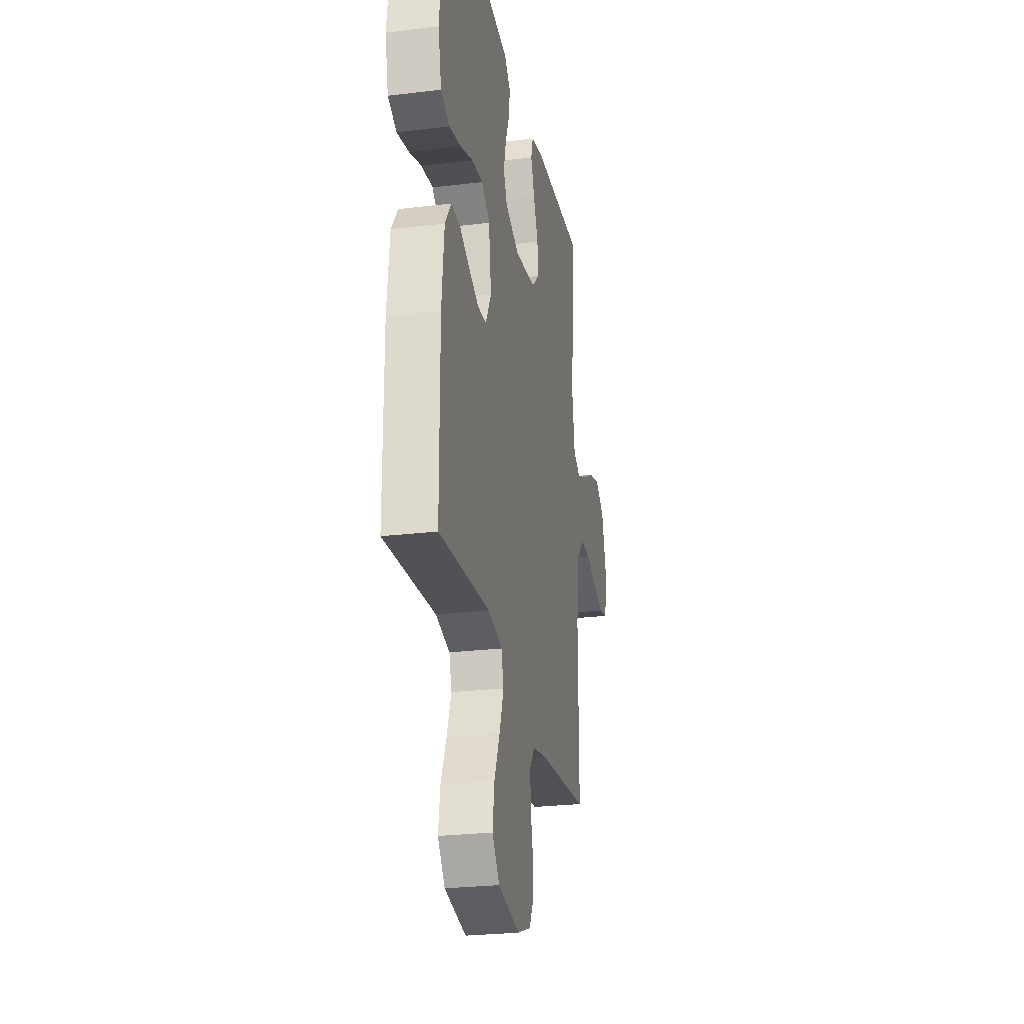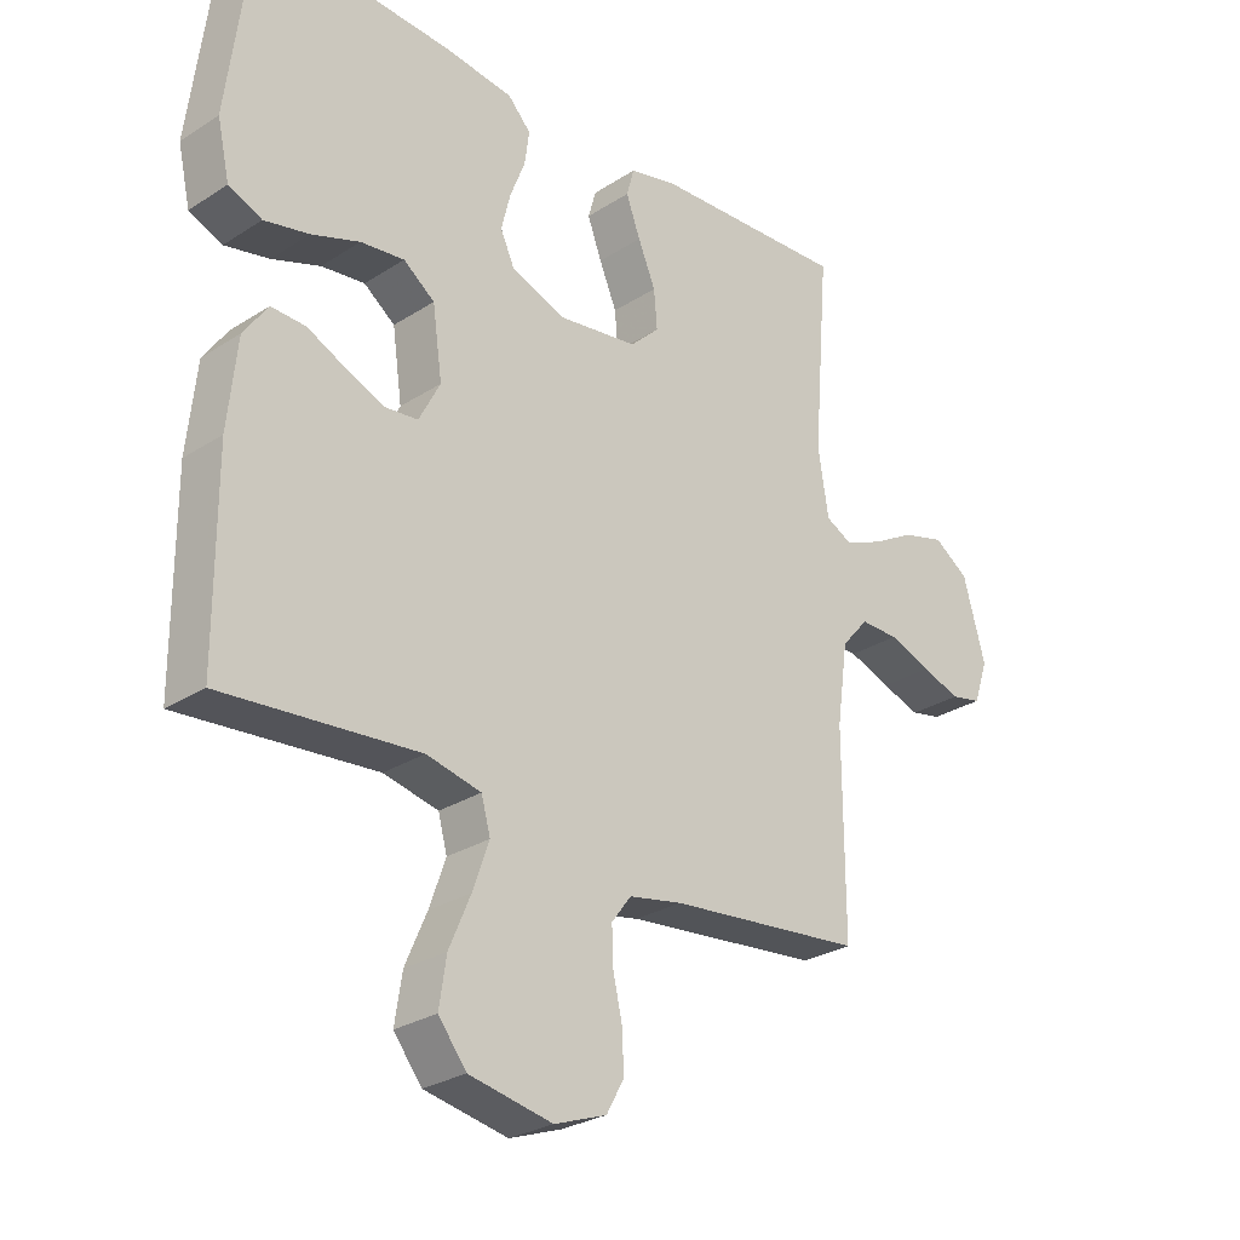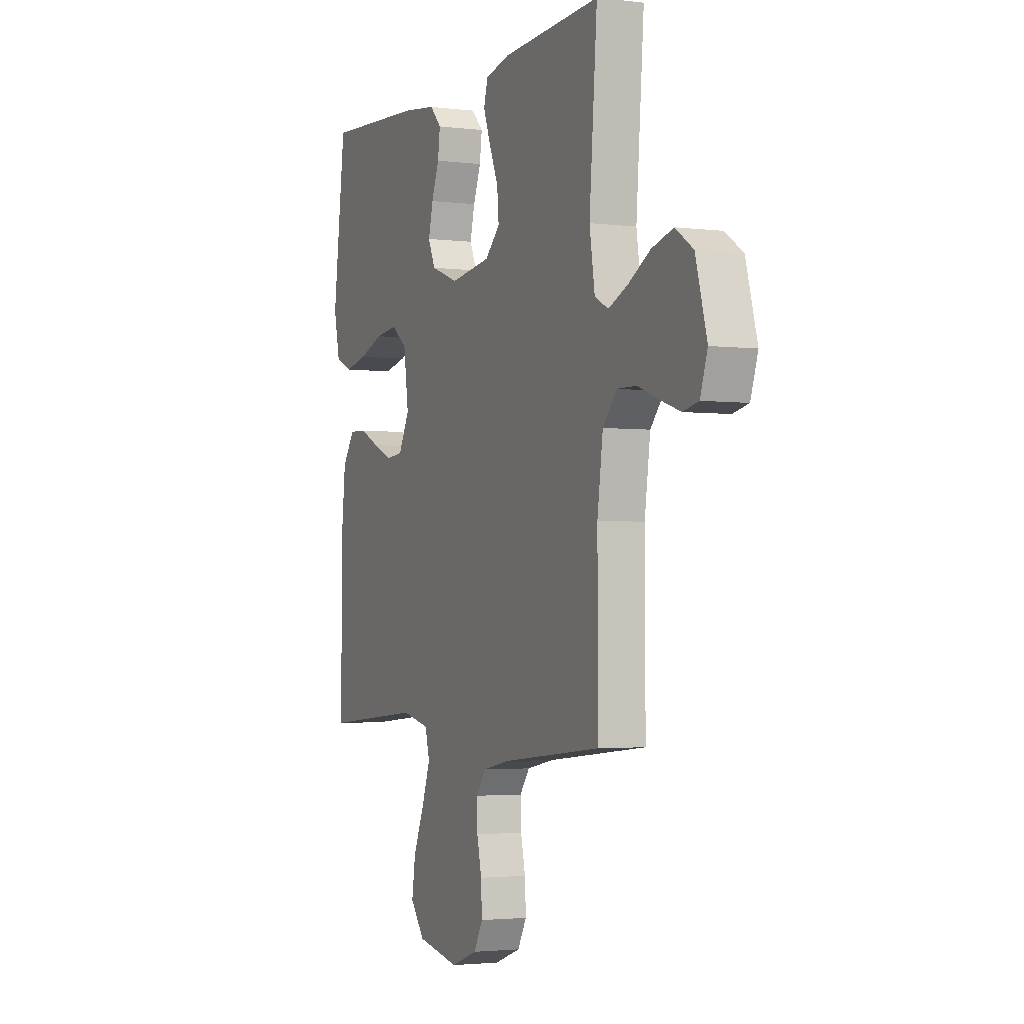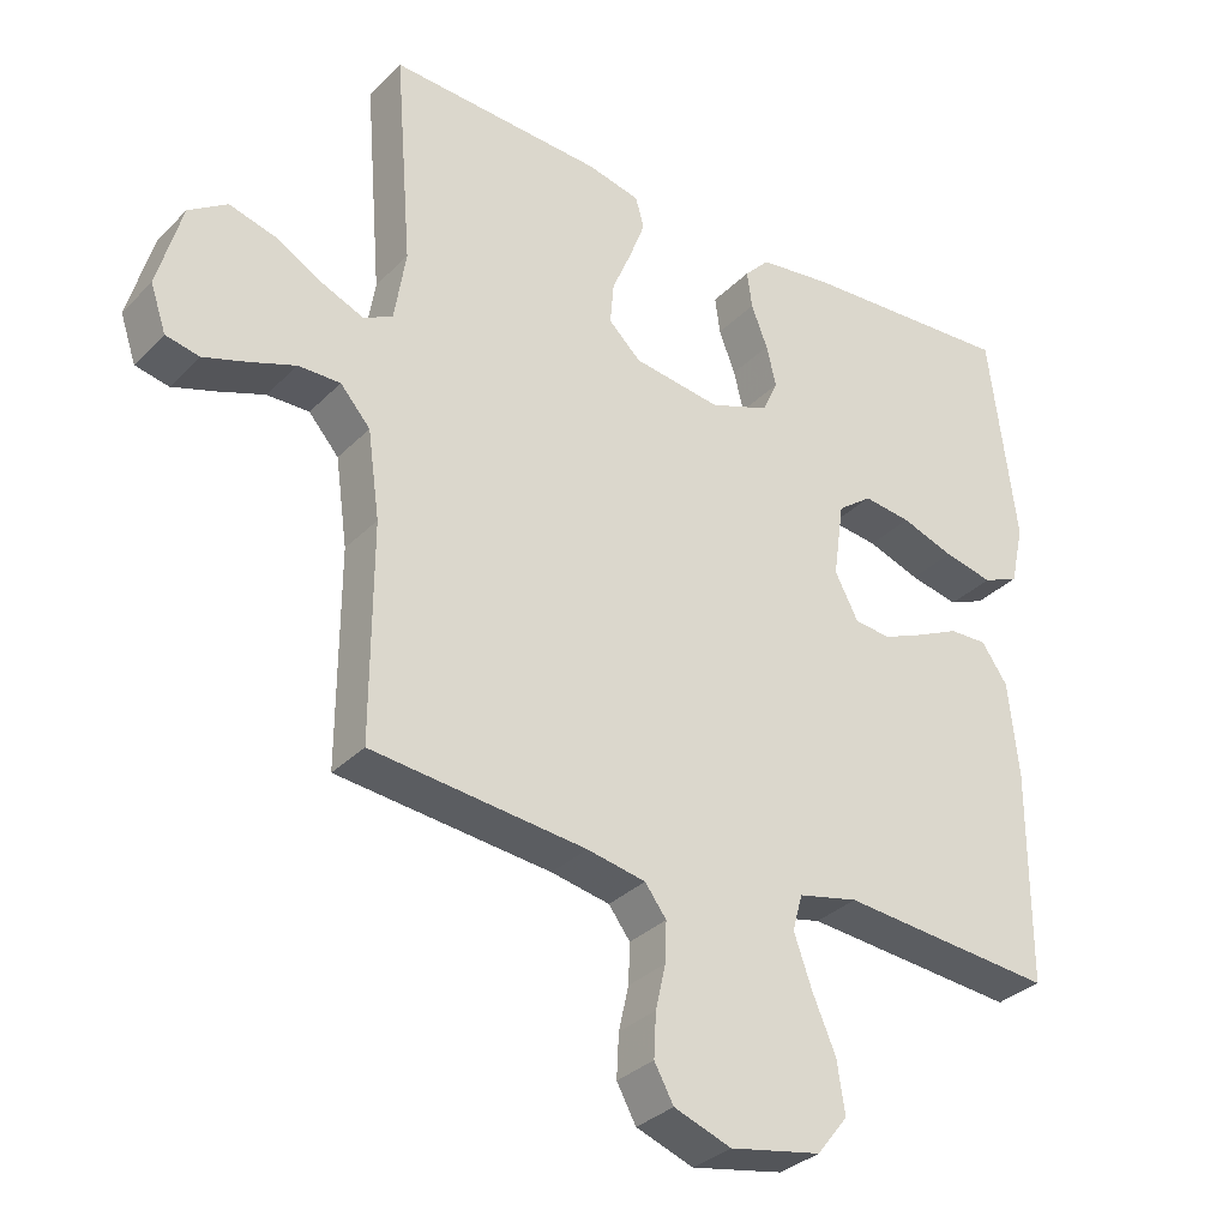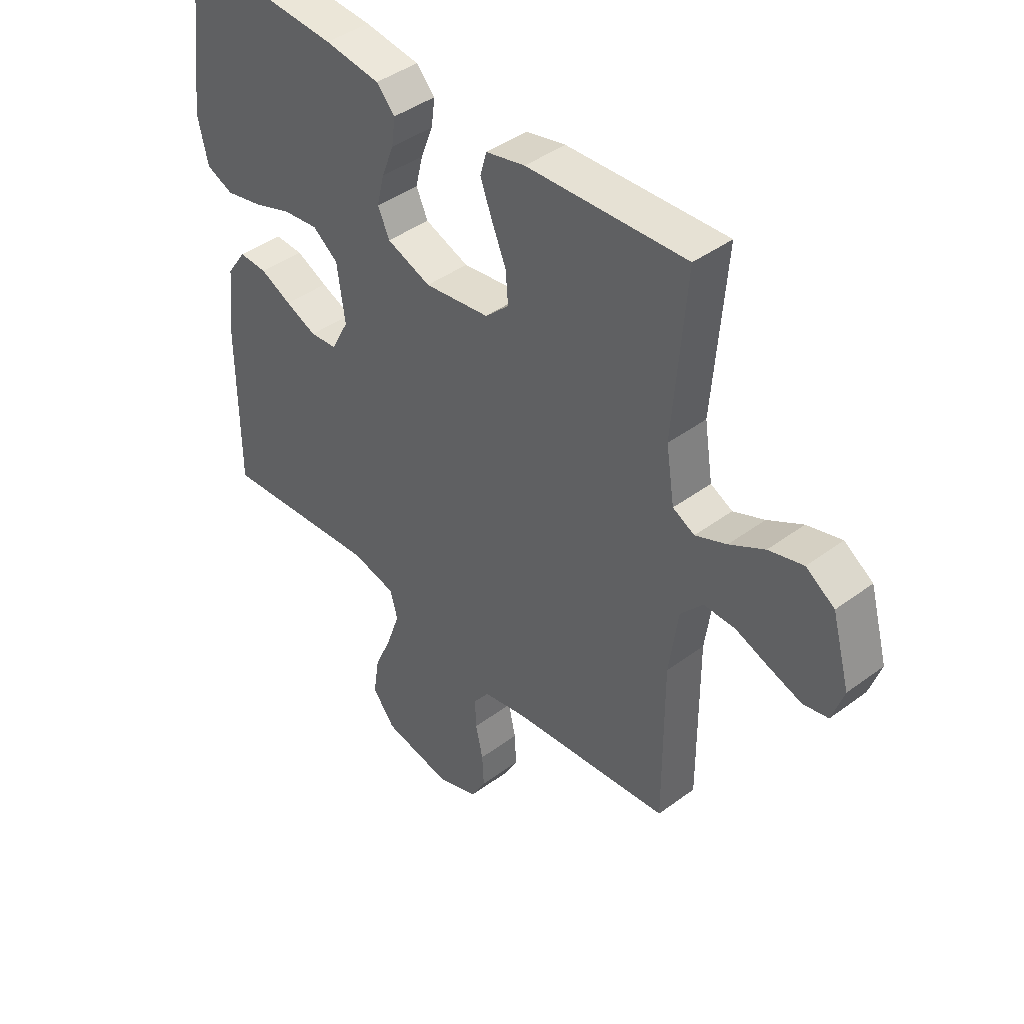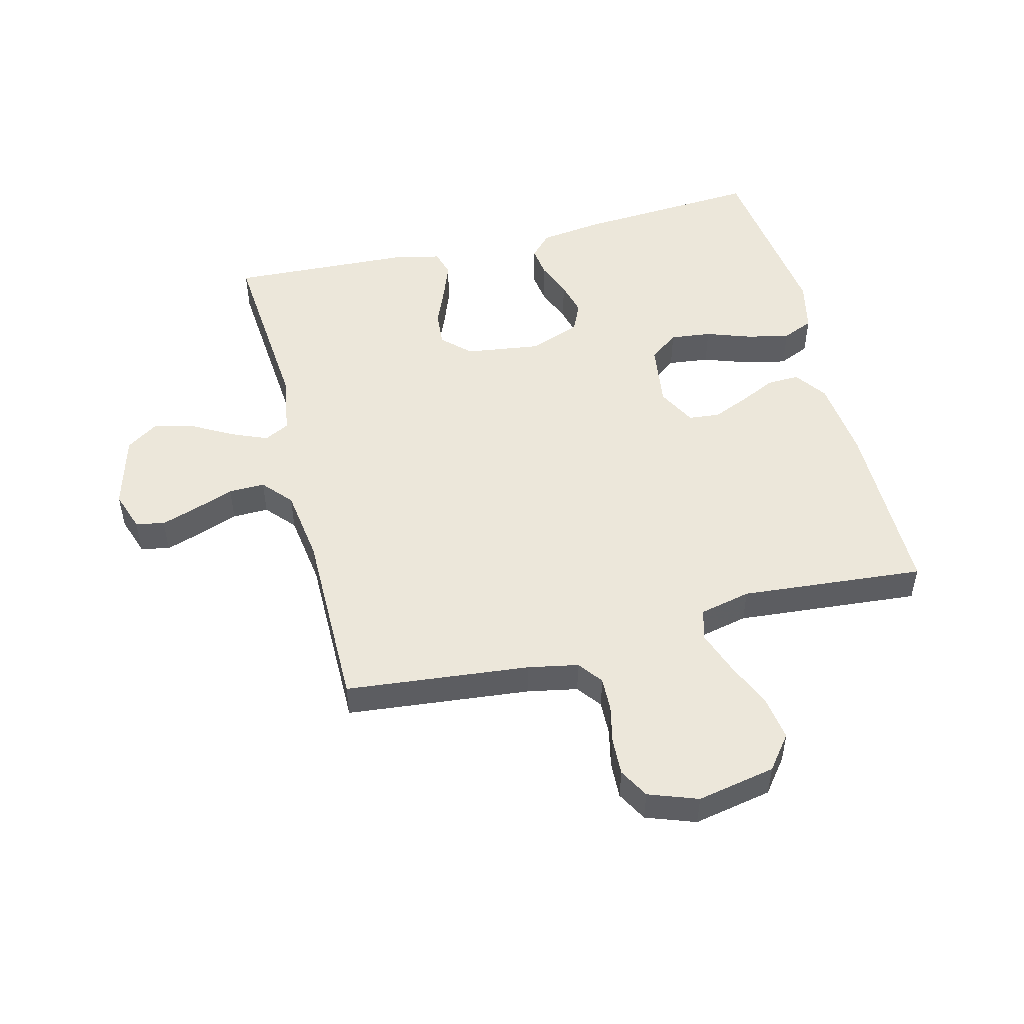
<metadata>
{"format":"obj","ext":"obj","renderer":"f3d","projection":"perspective","resolution":1024,"background":"white","views":[{"elev":-25.6,"azim":-79.0,"up":"+Z"},{"elev":-27.6,"azim":-45.5,"up":"+Z"},{"elev":-2.7,"azim":66.4,"up":"+Z"},{"elev":-32.5,"azim":143.6,"up":"+Z"},{"elev":42.3,"azim":48.4,"up":"+Z"},{"elev":50.3,"azim":165.8,"up":"+Y"}]}
</metadata>
<code>
v 0.5 0.07 0.5
v 0.476 0.07 0.2
v 0.492 0.07 0.099
v 0.533 0.07 0.078
v 0.592 0.07 0.103
v 0.658 0.07 0.14
v 0.723 0.07 0.158
v 0.777 0.07 0.122
v 0.811 0.07 0
v 0.789 0.07 -0.065
v 0.742 0.07 -0.075
v 0.682 0.07 -0.055
v 0.617 0.07 -0.031
v 0.558 0.07 -0.03
v 0.516 0.07 -0.078
v 0.499 0.07 -0.2
v 0.5 0.07 -0.5
v 0.2 0.07 -0.531
v 0.118 0.07 -0.547
v 0.088 0.07 -0.587
v 0.09 0.07 -0.643
v 0.104 0.07 -0.705
v 0.107 0.07 -0.766
v 0.08 0.07 -0.815
v 0 0.07 -0.844
v -0.128 0.07 -0.819
v -0.171 0.07 -0.764
v -0.16 0.07 -0.692
v -0.127 0.07 -0.615
v -0.102 0.07 -0.544
v -0.116 0.07 -0.493
v -0.2 0.07 -0.474
v -0.5 0.07 -0.5
v -0.501 0.07 -0.2
v -0.487 0.07 -0.066
v -0.45 0.07 -0.013
v -0.397 0.07 -0.015
v -0.338 0.07 -0.043
v -0.279 0.07 -0.068
v -0.228 0.07 -0.063
v -0.195 0.07 0
v -0.21 0.07 0.106
v -0.258 0.07 0.142
v -0.325 0.07 0.134
v -0.399 0.07 0.108
v -0.468 0.07 0.093
v -0.519 0.07 0.115
v -0.538 0.07 0.2
v -0.5 0.07 0.5
v -0.2 0.07 0.481
v -0.096 0.07 0.467
v -0.061 0.07 0.43
v -0.068 0.07 0.378
v -0.091 0.07 0.319
v -0.105 0.07 0.262
v -0.083 0.07 0.214
v 0 0.07 0.183
v 0.123 0.07 0.2
v 0.168 0.07 0.243
v 0.163 0.07 0.302
v 0.136 0.07 0.366
v 0.114 0.07 0.425
v 0.126 0.07 0.468
v 0.2 0.07 0.485
v 0.5 0 0.5
v 0.476 0 0.2
v 0.492 0 0.099
v 0.533 0 0.078
v 0.592 0 0.103
v 0.658 0 0.14
v 0.723 0 0.158
v 0.777 0 0.122
v 0.811 0 0
v 0.789 0 -0.065
v 0.742 0 -0.075
v 0.682 0 -0.055
v 0.617 0 -0.031
v 0.558 0 -0.03
v 0.516 0 -0.078
v 0.499 0 -0.2
v 0.5 0 -0.5
v 0.2 0 -0.531
v 0.118 0 -0.547
v 0.088 0 -0.587
v 0.09 0 -0.643
v 0.104 0 -0.705
v 0.107 0 -0.766
v 0.08 0 -0.815
v 0 0 -0.844
v -0.128 0 -0.819
v -0.171 0 -0.764
v -0.16 0 -0.692
v -0.127 0 -0.615
v -0.102 0 -0.544
v -0.116 0 -0.493
v -0.2 0 -0.474
v -0.5 0 -0.5
v -0.501 0 -0.2
v -0.487 0 -0.066
v -0.45 0 -0.013
v -0.397 0 -0.015
v -0.338 0 -0.043
v -0.279 0 -0.068
v -0.228 0 -0.063
v -0.195 0 0
v -0.21 0 0.106
v -0.258 0 0.142
v -0.325 0 0.134
v -0.399 0 0.108
v -0.468 0 0.093
v -0.519 0 0.115
v -0.538 0 0.2
v -0.5 0 0.5
v -0.2 0 0.481
v -0.096 0 0.467
v -0.061 0 0.43
v -0.068 0 0.378
v -0.091 0 0.319
v -0.105 0 0.262
v -0.083 0 0.214
v 0 0 0.183
v 0.123 0 0.2
v 0.168 0 0.243
v 0.163 0 0.302
v 0.136 0 0.366
v 0.114 0 0.425
v 0.126 0 0.468
v 0.2 0 0.485
f 64 1 2
f 63 64 2
f 62 63 2
f 61 62 2
f 60 61 2
f 59 60 2 3
f 58 59 3 4
f 57 58 4
f 52 53 54
f 51 52 54
f 50 51 54
f 49 50 54
f 48 49 54
f 47 48 54
f 46 47 54
f 45 46 54
f 44 45 54
f 43 44 54 55
f 42 43 55 56
f 36 37 38
f 35 36 38
f 34 35 38
f 33 34 38
f 32 33 38
f 31 32 38 39
f 27 28 29
f 26 27 29
f 25 26 29
f 24 25 29
f 23 24 29
f 22 23 29
f 21 22 29
f 20 21 29 30
f 19 20 30 31
f 16 17 18
f 31 39 40
f 19 31 40
f 18 19 40
f 16 18 40
f 15 16 40
f 11 12 13
f 10 11 13
f 9 10 13
f 8 9 13
f 7 8 13
f 6 7 13
f 5 6 13
f 4 5 13 14
f 41 42 56 57
f 40 41 57
f 15 40 57
f 14 15 57
f 4 14 57
f 66 65 128
f 66 128 127
f 66 127 126
f 66 126 125
f 66 125 124
f 67 66 124 123
f 68 67 123 122
f 68 122 121
f 118 117 116
f 118 116 115
f 118 115 114
f 118 114 113
f 118 113 112
f 118 112 111
f 118 111 110
f 118 110 109
f 118 109 108
f 119 118 108 107
f 120 119 107 106
f 102 101 100
f 102 100 99
f 102 99 98
f 102 98 97
f 102 97 96
f 103 102 96 95
f 93 92 91
f 93 91 90
f 93 90 89
f 93 89 88
f 93 88 87
f 93 87 86
f 93 86 85
f 94 93 85 84
f 95 94 84 83
f 82 81 80
f 104 103 95
f 104 95 83
f 104 83 82
f 104 82 80
f 104 80 79
f 77 76 75
f 77 75 74
f 77 74 73
f 77 73 72
f 77 72 71
f 77 71 70
f 77 70 69
f 78 77 69 68
f 121 120 106 105
f 121 105 104
f 121 104 79
f 121 79 78
f 121 78 68
f 1 65 66 2
f 2 66 67 3
f 3 67 68 4
f 4 68 69 5
f 5 69 70 6
f 6 70 71 7
f 7 71 72 8
f 8 72 73 9
f 9 73 74 10
f 10 74 75 11
f 11 75 76 12
f 12 76 77 13
f 13 77 78 14
f 14 78 79 15
f 15 79 80 16
f 16 80 81 17
f 17 81 82 18
f 18 82 83 19
f 19 83 84 20
f 20 84 85 21
f 21 85 86 22
f 22 86 87 23
f 23 87 88 24
f 24 88 89 25
f 25 89 90 26
f 26 90 91 27
f 27 91 92 28
f 28 92 93 29
f 29 93 94 30
f 30 94 95 31
f 31 95 96 32
f 32 96 97 33
f 33 97 98 34
f 34 98 99 35
f 35 99 100 36
f 36 100 101 37
f 37 101 102 38
f 38 102 103 39
f 39 103 104 40
f 40 104 105 41
f 41 105 106 42
f 42 106 107 43
f 43 107 108 44
f 44 108 109 45
f 45 109 110 46
f 46 110 111 47
f 47 111 112 48
f 48 112 113 49
f 49 113 114 50
f 50 114 115 51
f 51 115 116 52
f 52 116 117 53
f 53 117 118 54
f 54 118 119 55
f 55 119 120 56
f 56 120 121 57
f 57 121 122 58
f 58 122 123 59
f 59 123 124 60
f 60 124 125 61
f 61 125 126 62
f 62 126 127 63
f 63 127 128 64
f 64 128 65 1

</code>
